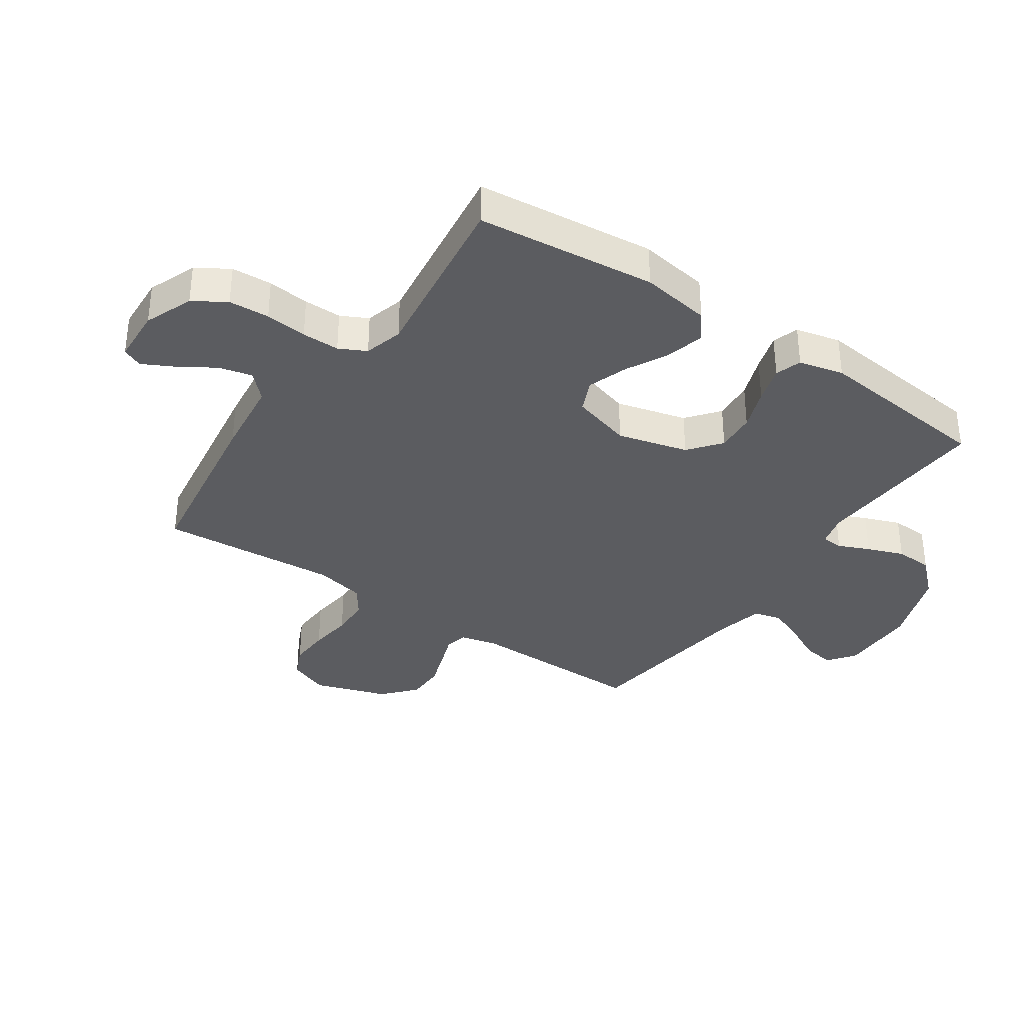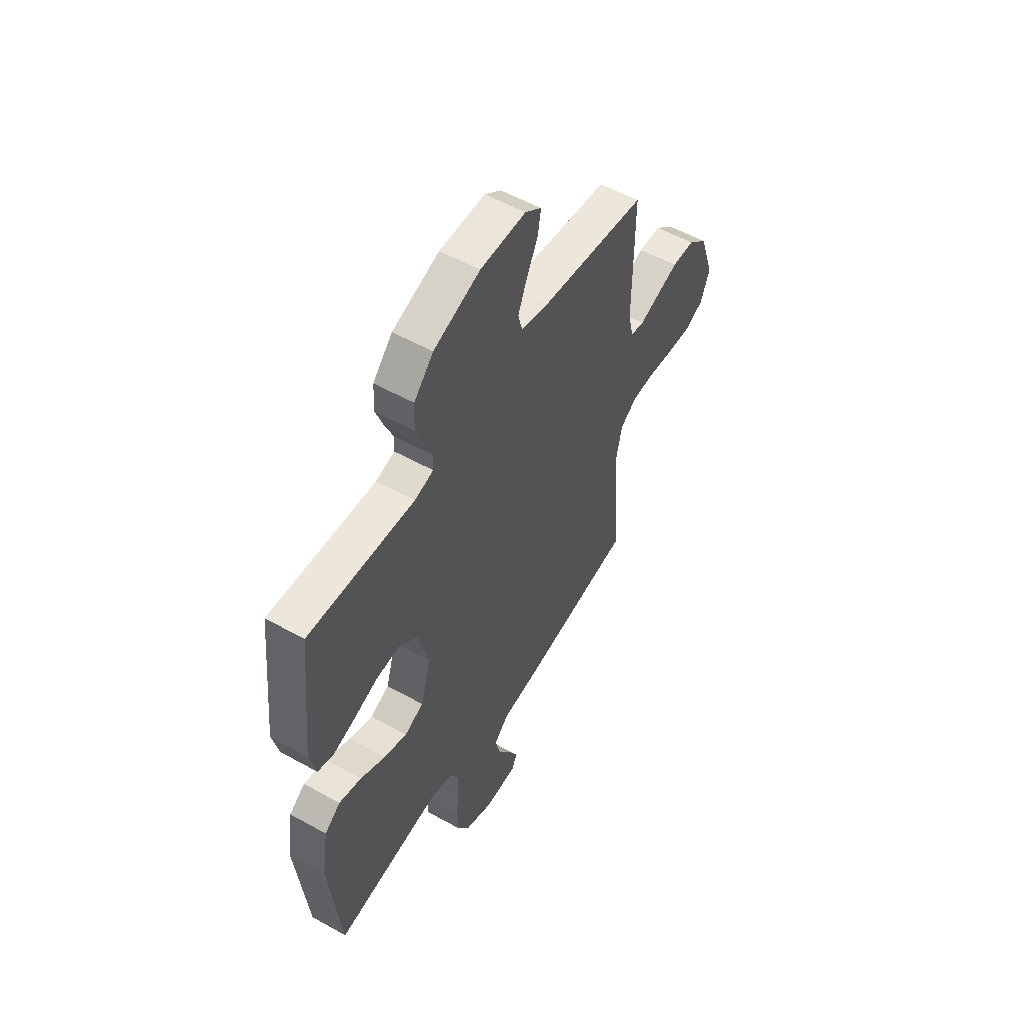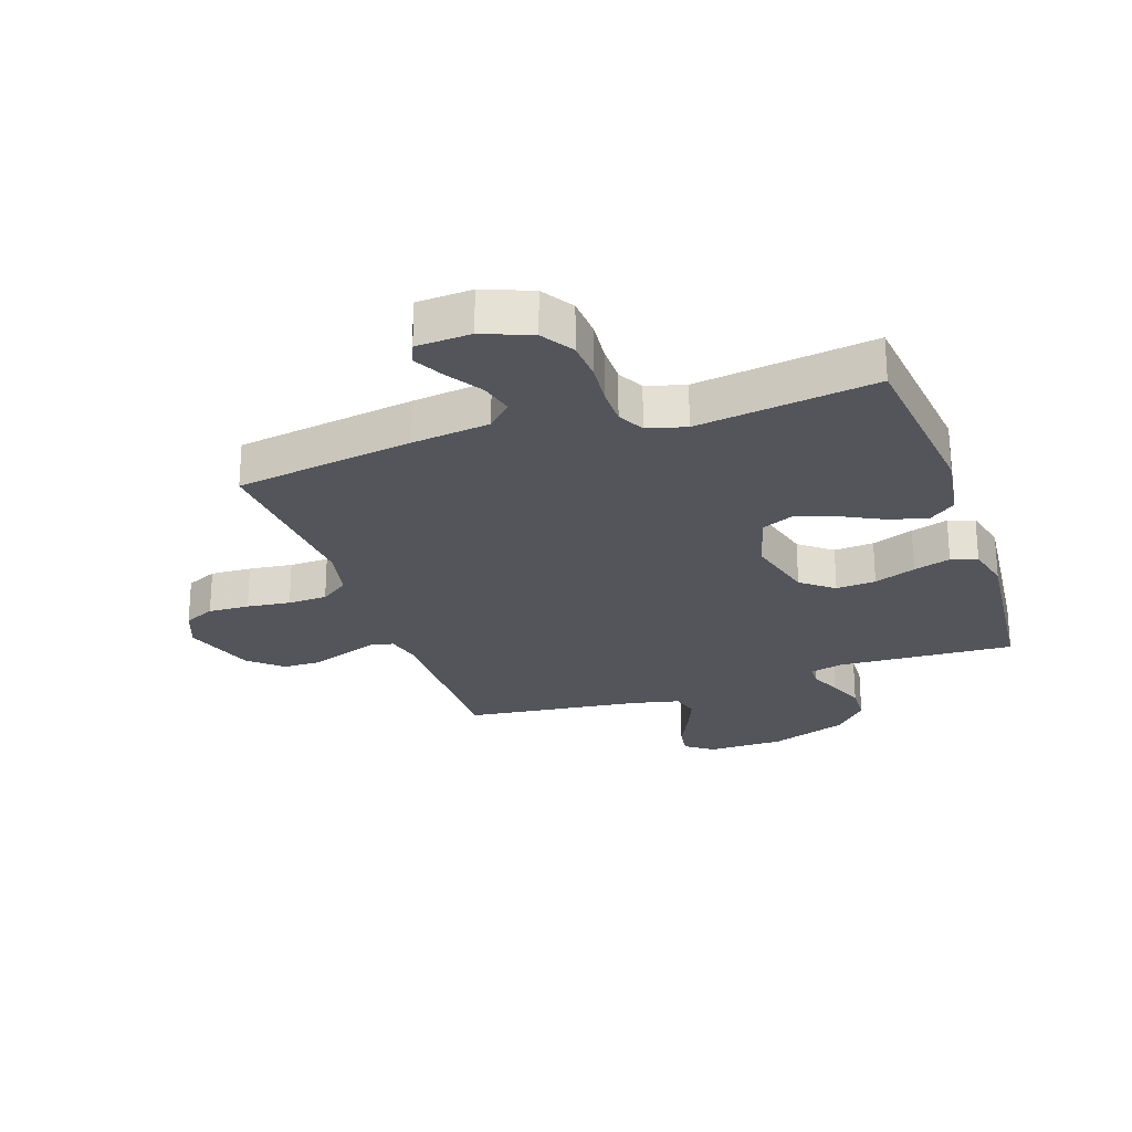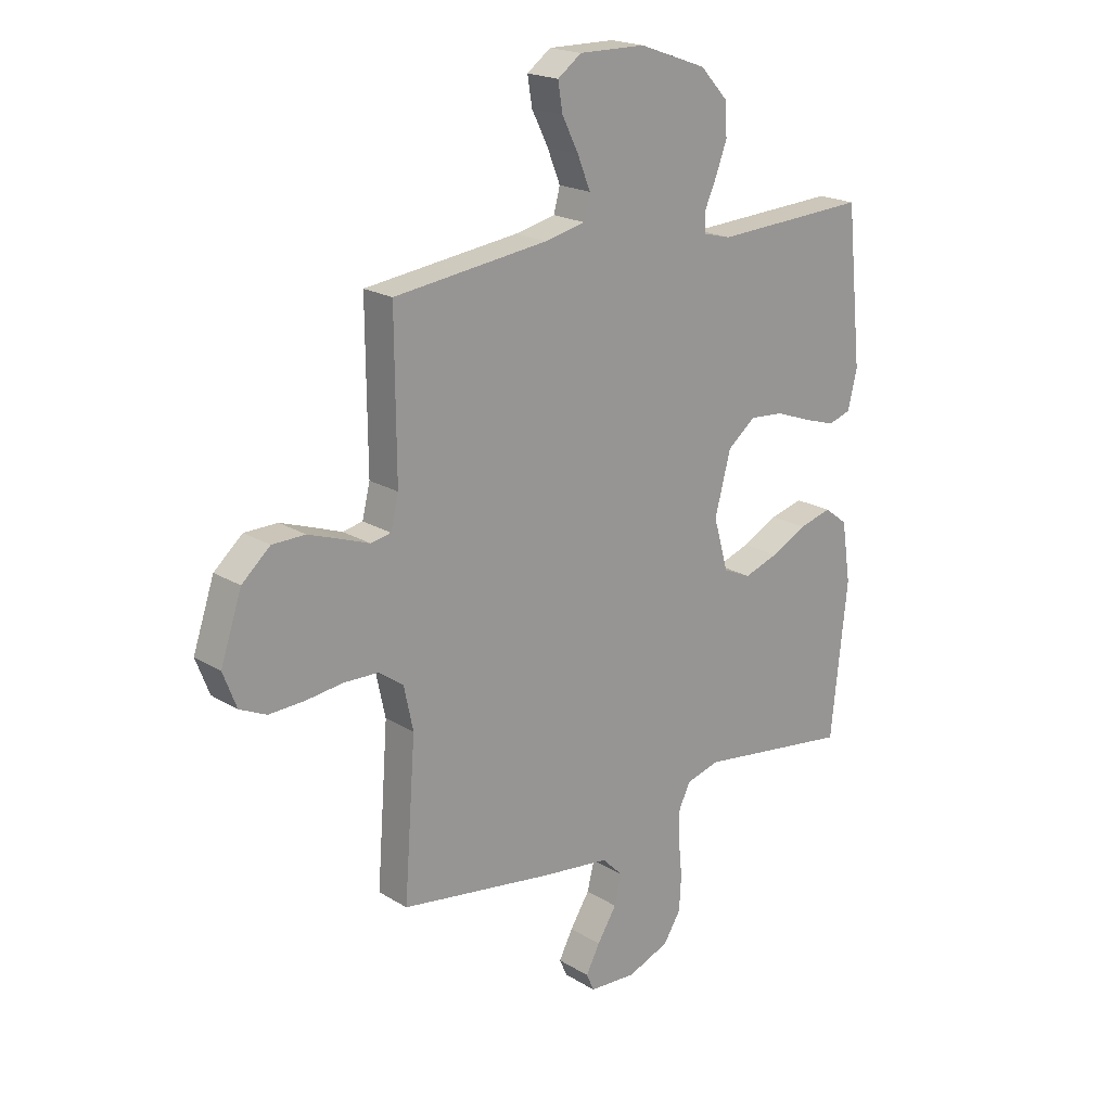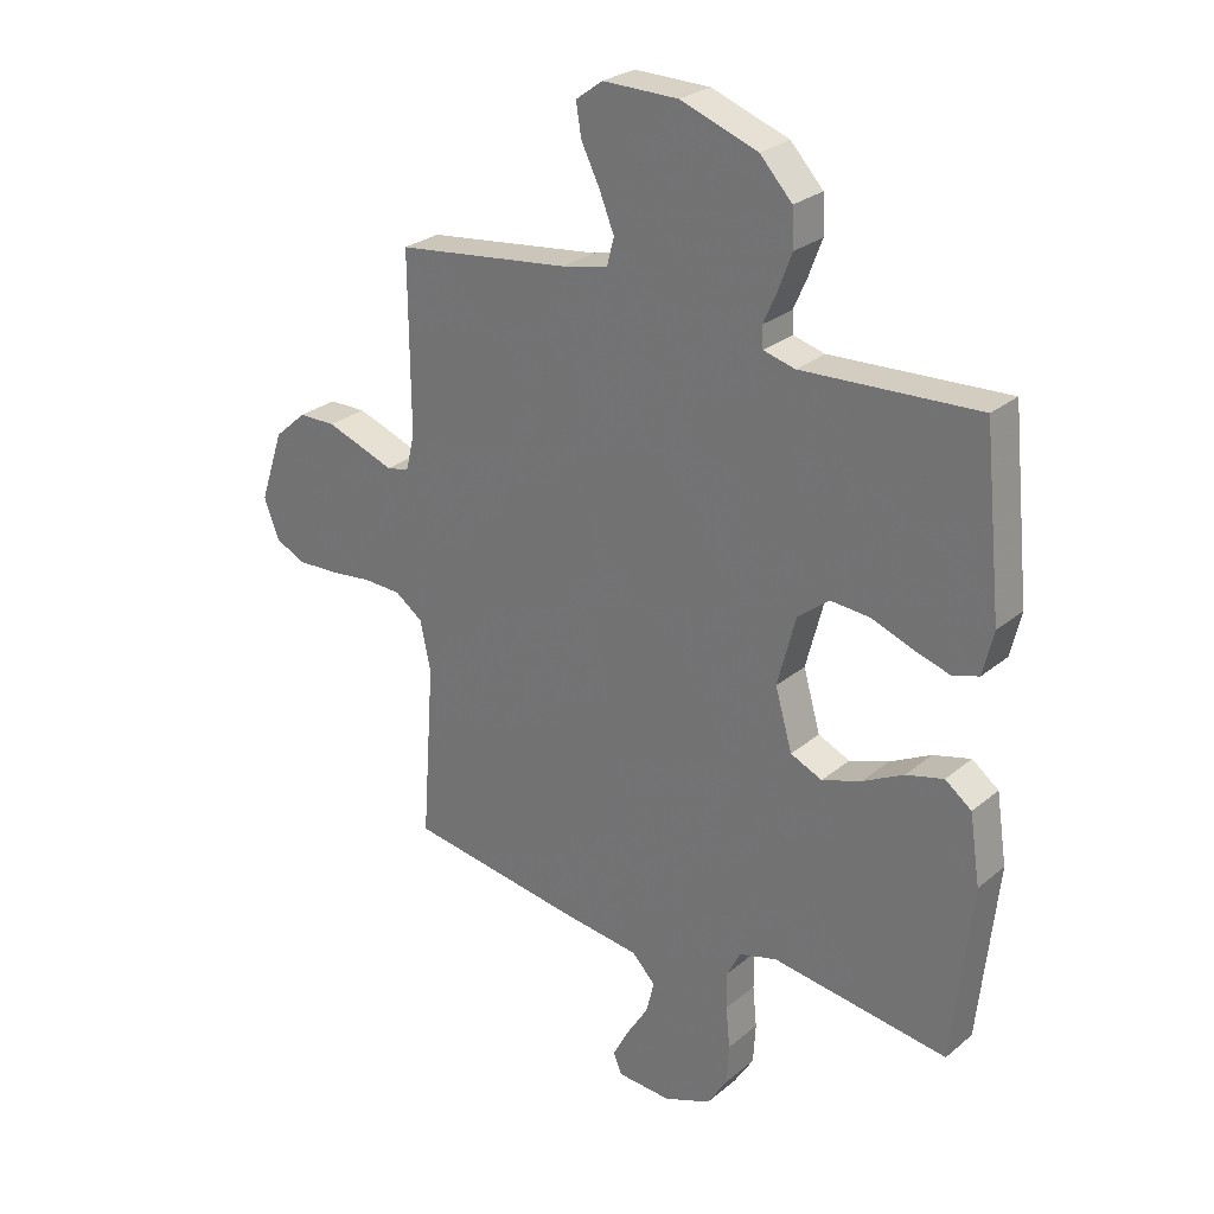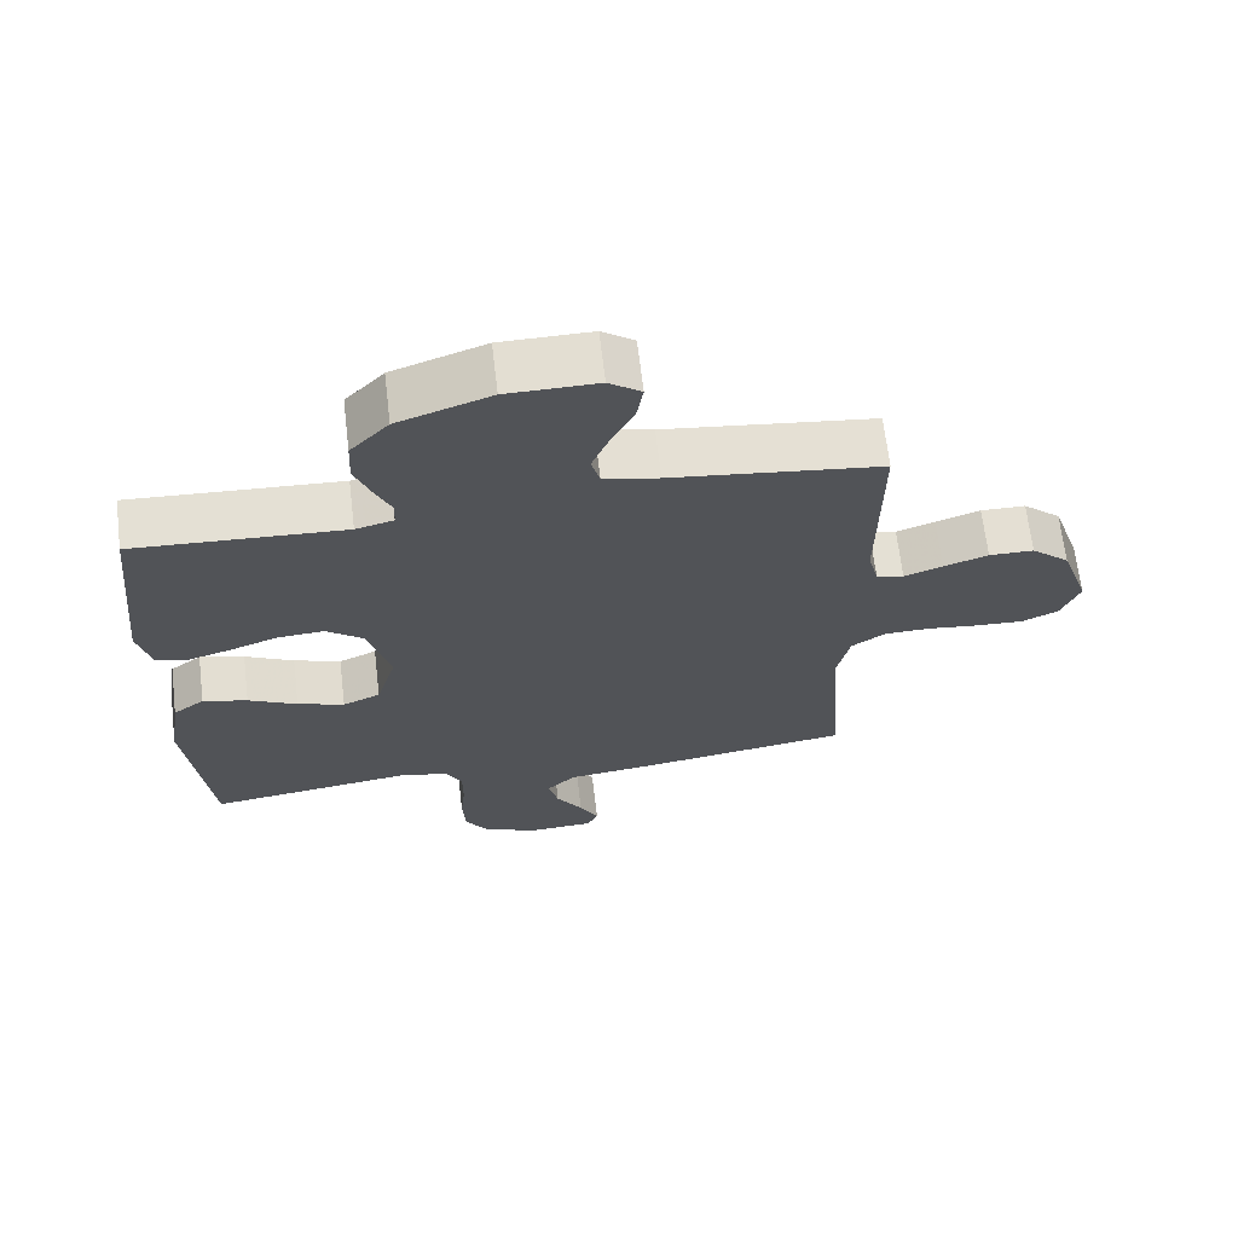
<metadata>
{"format":"obj","ext":"obj","renderer":"f3d","projection":"perspective","resolution":1024,"background":"white","views":[{"elev":-35.2,"azim":-124.5,"up":"+Y"},{"elev":54.7,"azim":-59.4,"up":"+Z"},{"elev":-25.0,"azim":-161.0,"up":"+Y"},{"elev":19.9,"azim":138.2,"up":"+Z"},{"elev":27.0,"azim":-141.4,"up":"+Z"},{"elev":67.2,"azim":-6.8,"up":"+Z"}]}
</metadata>
<code>
v 0.5 0.07 0.5
v 0.498 0.07 0.2
v 0.513 0.07 0.138
v 0.552 0.07 0.13
v 0.607 0.07 0.15
v 0.67 0.07 0.172
v 0.734 0.07 0.171
v 0.789 0.07 0.122
v 0.83 0.07 0
v 0.804 0.07 -0.068
v 0.752 0.07 -0.092
v 0.683 0.07 -0.089
v 0.61 0.07 -0.08
v 0.544 0.07 -0.082
v 0.496 0.07 -0.116
v 0.478 0.07 -0.2
v 0.5 0.07 -0.5
v 0.2 0.07 -0.545
v 0.069 0.07 -0.561
v 0.028 0.07 -0.602
v 0.042 0.07 -0.658
v 0.08 0.07 -0.718
v 0.107 0.07 -0.77
v 0.092 0.07 -0.804
v 0 0.07 -0.809
v -0.081 0.07 -0.777
v -0.115 0.07 -0.723
v -0.119 0.07 -0.655
v -0.112 0.07 -0.585
v -0.112 0.07 -0.522
v -0.135 0.07 -0.477
v -0.2 0.07 -0.459
v -0.5 0.07 -0.5
v -0.532 0.07 -0.2
v -0.514 0.07 -0.083
v -0.469 0.07 -0.049
v -0.405 0.07 -0.066
v -0.335 0.07 -0.102
v -0.268 0.07 -0.125
v -0.214 0.07 -0.101
v -0.185 0.07 0
v -0.216 0.07 0.118
v -0.27 0.07 0.161
v -0.337 0.07 0.156
v -0.407 0.07 0.13
v -0.469 0.07 0.111
v -0.513 0.07 0.125
v -0.531 0.07 0.2
v -0.5 0.07 0.5
v -0.2 0.07 0.484
v -0.146 0.07 0.498
v -0.144 0.07 0.534
v -0.167 0.07 0.586
v -0.19 0.07 0.647
v -0.187 0.07 0.71
v -0.132 0.07 0.769
v 0 0.07 0.816
v 0.129 0.07 0.817
v 0.175 0.07 0.783
v 0.166 0.07 0.728
v 0.134 0.07 0.664
v 0.109 0.07 0.602
v 0.121 0.07 0.556
v 0.2 0.07 0.538
v 0.5 0 0.5
v 0.498 0 0.2
v 0.513 0 0.138
v 0.552 0 0.13
v 0.607 0 0.15
v 0.67 0 0.172
v 0.734 0 0.171
v 0.789 0 0.122
v 0.83 0 0
v 0.804 0 -0.068
v 0.752 0 -0.092
v 0.683 0 -0.089
v 0.61 0 -0.08
v 0.544 0 -0.082
v 0.496 0 -0.116
v 0.478 0 -0.2
v 0.5 0 -0.5
v 0.2 0 -0.545
v 0.069 0 -0.561
v 0.028 0 -0.602
v 0.042 0 -0.658
v 0.08 0 -0.718
v 0.107 0 -0.77
v 0.092 0 -0.804
v 0 0 -0.809
v -0.081 0 -0.777
v -0.115 0 -0.723
v -0.119 0 -0.655
v -0.112 0 -0.585
v -0.112 0 -0.522
v -0.135 0 -0.477
v -0.2 0 -0.459
v -0.5 0 -0.5
v -0.532 0 -0.2
v -0.514 0 -0.083
v -0.469 0 -0.049
v -0.405 0 -0.066
v -0.335 0 -0.102
v -0.268 0 -0.125
v -0.214 0 -0.101
v -0.185 0 0
v -0.216 0 0.118
v -0.27 0 0.161
v -0.337 0 0.156
v -0.407 0 0.13
v -0.469 0 0.111
v -0.513 0 0.125
v -0.531 0 0.2
v -0.5 0 0.5
v -0.2 0 0.484
v -0.146 0 0.498
v -0.144 0 0.534
v -0.167 0 0.586
v -0.19 0 0.647
v -0.187 0 0.71
v -0.132 0 0.769
v 0 0 0.816
v 0.129 0 0.817
v 0.175 0 0.783
v 0.166 0 0.728
v 0.134 0 0.664
v 0.109 0 0.602
v 0.121 0 0.556
v 0.2 0 0.538
f 59 60 61
f 58 59 61
f 57 58 61
f 56 57 61
f 55 56 61
f 54 55 61
f 53 54 61
f 52 53 61
f 51 52 61 62
f 48 49 50
f 47 48 50
f 46 47 50
f 45 46 50
f 44 45 50
f 43 44 50 51
f 51 62 63
f 43 51 63
f 42 43 63
f 36 37 38
f 35 36 38
f 34 35 38
f 33 34 38
f 32 33 38
f 31 32 38 39
f 30 31 39 40
f 27 28 29
f 26 27 29
f 25 26 29
f 24 25 29
f 23 24 29
f 22 23 29
f 21 22 29
f 20 21 29 30
f 30 40 41
f 20 30 41
f 19 20 41
f 42 63 64
f 41 42 64
f 19 41 64
f 18 19 64
f 17 18 64
f 16 17 64
f 11 12 13
f 10 11 13
f 9 10 13
f 8 9 13
f 7 8 13
f 6 7 13
f 5 6 13
f 4 5 13
f 16 64 1 2
f 15 16 2 3
f 14 15 3 4
f 4 13 14
f 125 124 123
f 125 123 122
f 125 122 121
f 125 121 120
f 125 120 119
f 125 119 118
f 125 118 117
f 125 117 116
f 126 125 116 115
f 114 113 112
f 114 112 111
f 114 111 110
f 114 110 109
f 114 109 108
f 115 114 108 107
f 127 126 115
f 127 115 107
f 127 107 106
f 102 101 100
f 102 100 99
f 102 99 98
f 102 98 97
f 102 97 96
f 103 102 96 95
f 104 103 95 94
f 93 92 91
f 93 91 90
f 93 90 89
f 93 89 88
f 93 88 87
f 93 87 86
f 93 86 85
f 94 93 85 84
f 105 104 94
f 105 94 84
f 105 84 83
f 128 127 106
f 128 106 105
f 128 105 83
f 128 83 82
f 128 82 81
f 128 81 80
f 77 76 75
f 77 75 74
f 77 74 73
f 77 73 72
f 77 72 71
f 77 71 70
f 77 70 69
f 77 69 68
f 66 65 128 80
f 67 66 80 79
f 68 67 79 78
f 78 77 68
f 1 65 66 2
f 2 66 67 3
f 3 67 68 4
f 4 68 69 5
f 5 69 70 6
f 6 70 71 7
f 7 71 72 8
f 8 72 73 9
f 9 73 74 10
f 10 74 75 11
f 11 75 76 12
f 12 76 77 13
f 13 77 78 14
f 14 78 79 15
f 15 79 80 16
f 16 80 81 17
f 17 81 82 18
f 18 82 83 19
f 19 83 84 20
f 20 84 85 21
f 21 85 86 22
f 22 86 87 23
f 23 87 88 24
f 24 88 89 25
f 25 89 90 26
f 26 90 91 27
f 27 91 92 28
f 28 92 93 29
f 29 93 94 30
f 30 94 95 31
f 31 95 96 32
f 32 96 97 33
f 33 97 98 34
f 34 98 99 35
f 35 99 100 36
f 36 100 101 37
f 37 101 102 38
f 38 102 103 39
f 39 103 104 40
f 40 104 105 41
f 41 105 106 42
f 42 106 107 43
f 43 107 108 44
f 44 108 109 45
f 45 109 110 46
f 46 110 111 47
f 47 111 112 48
f 48 112 113 49
f 49 113 114 50
f 50 114 115 51
f 51 115 116 52
f 52 116 117 53
f 53 117 118 54
f 54 118 119 55
f 55 119 120 56
f 56 120 121 57
f 57 121 122 58
f 58 122 123 59
f 59 123 124 60
f 60 124 125 61
f 61 125 126 62
f 62 126 127 63
f 63 127 128 64
f 64 128 65 1

</code>
